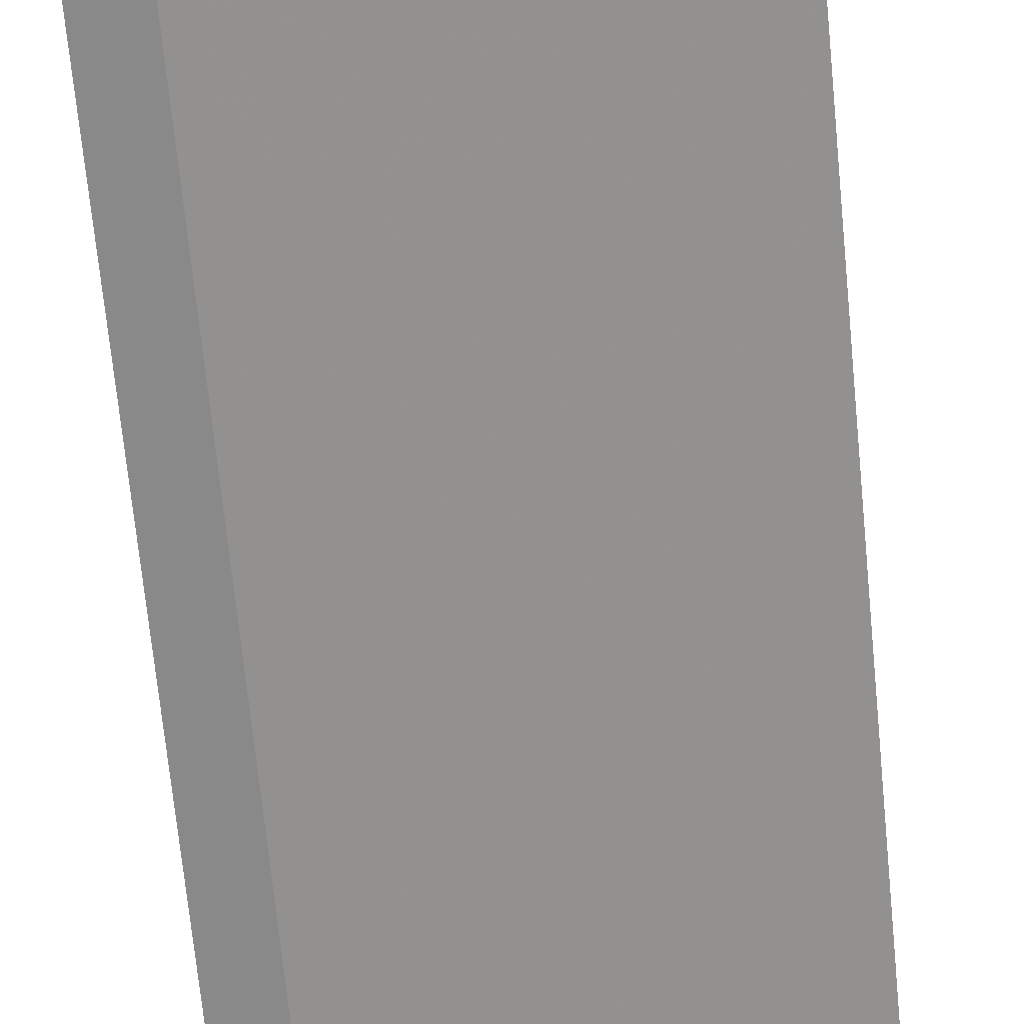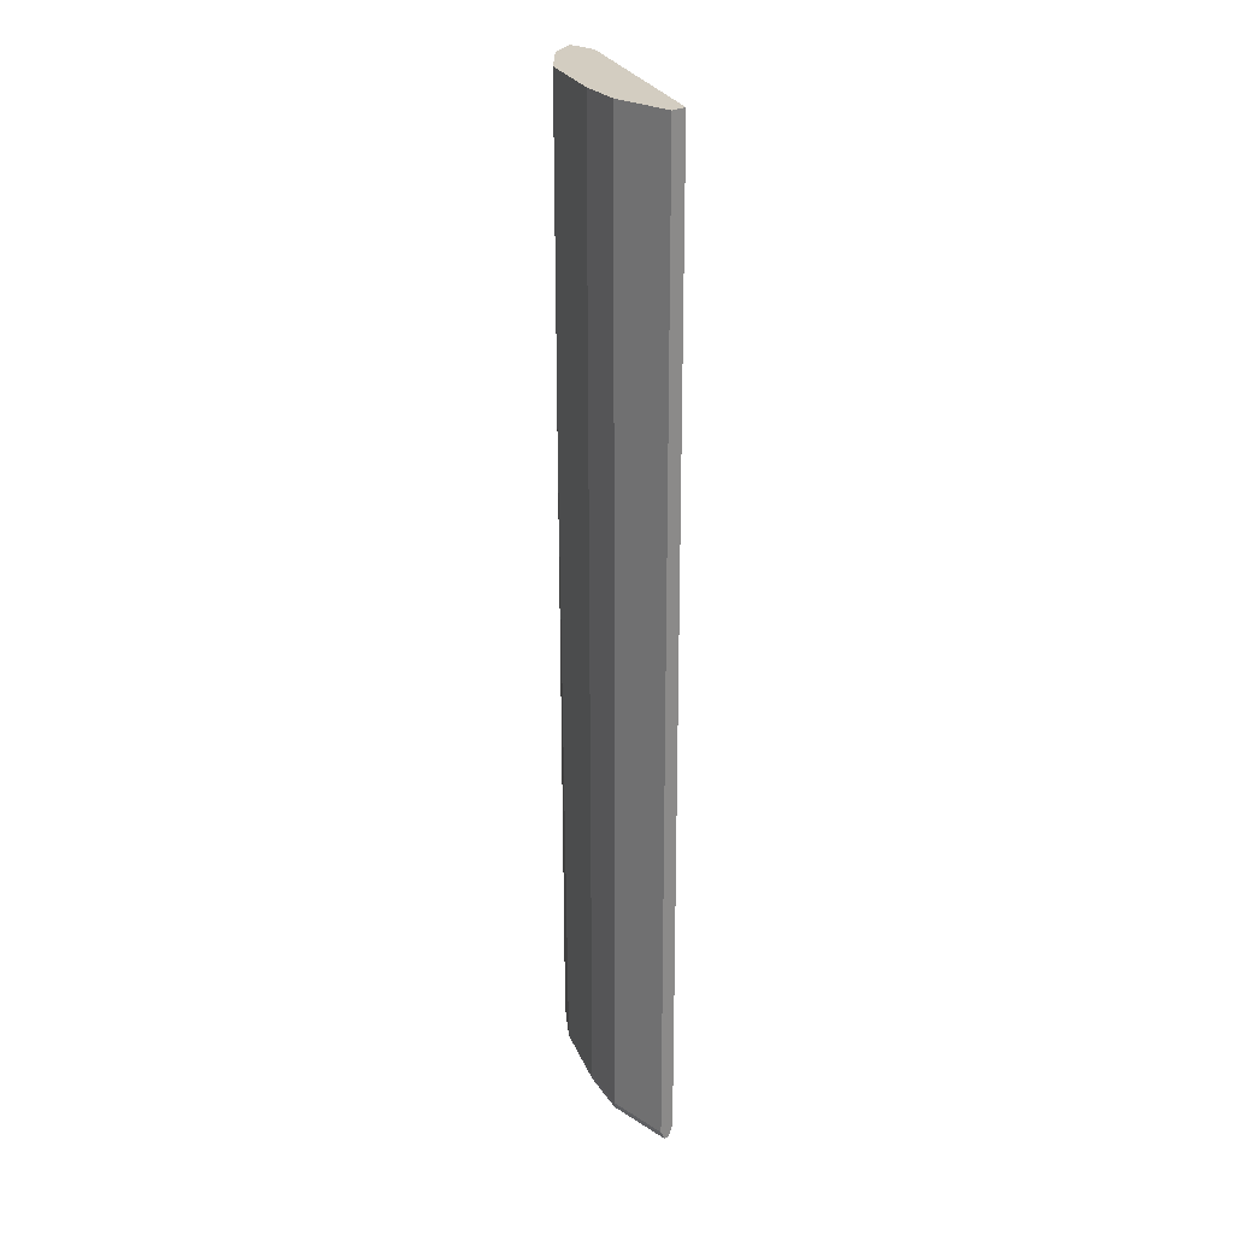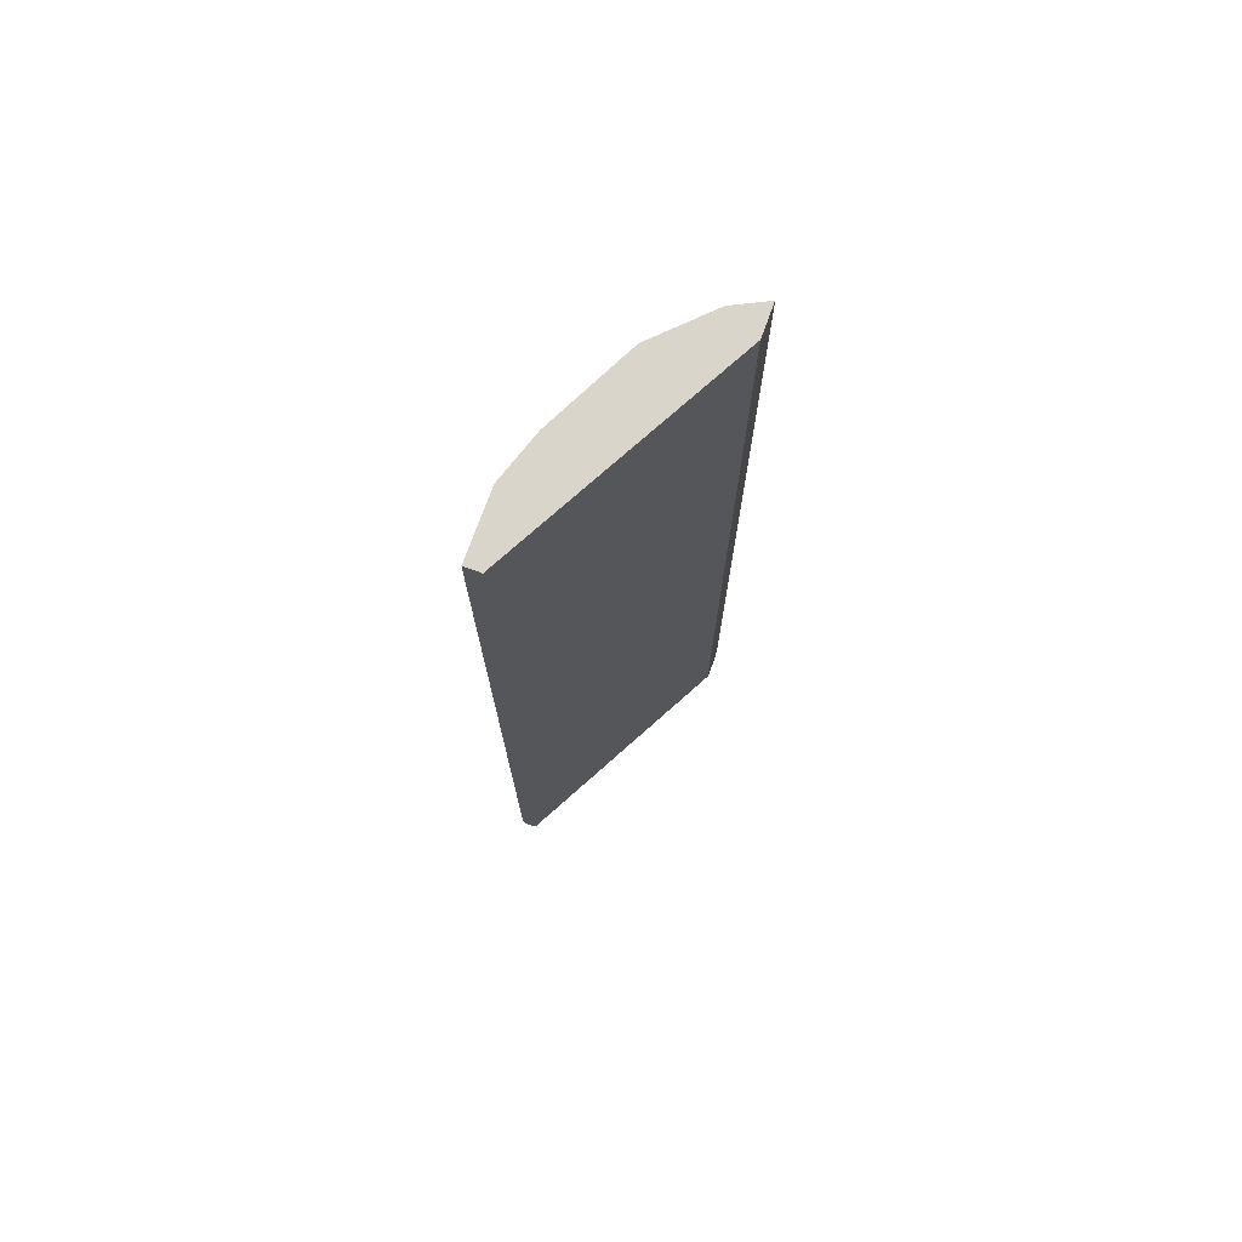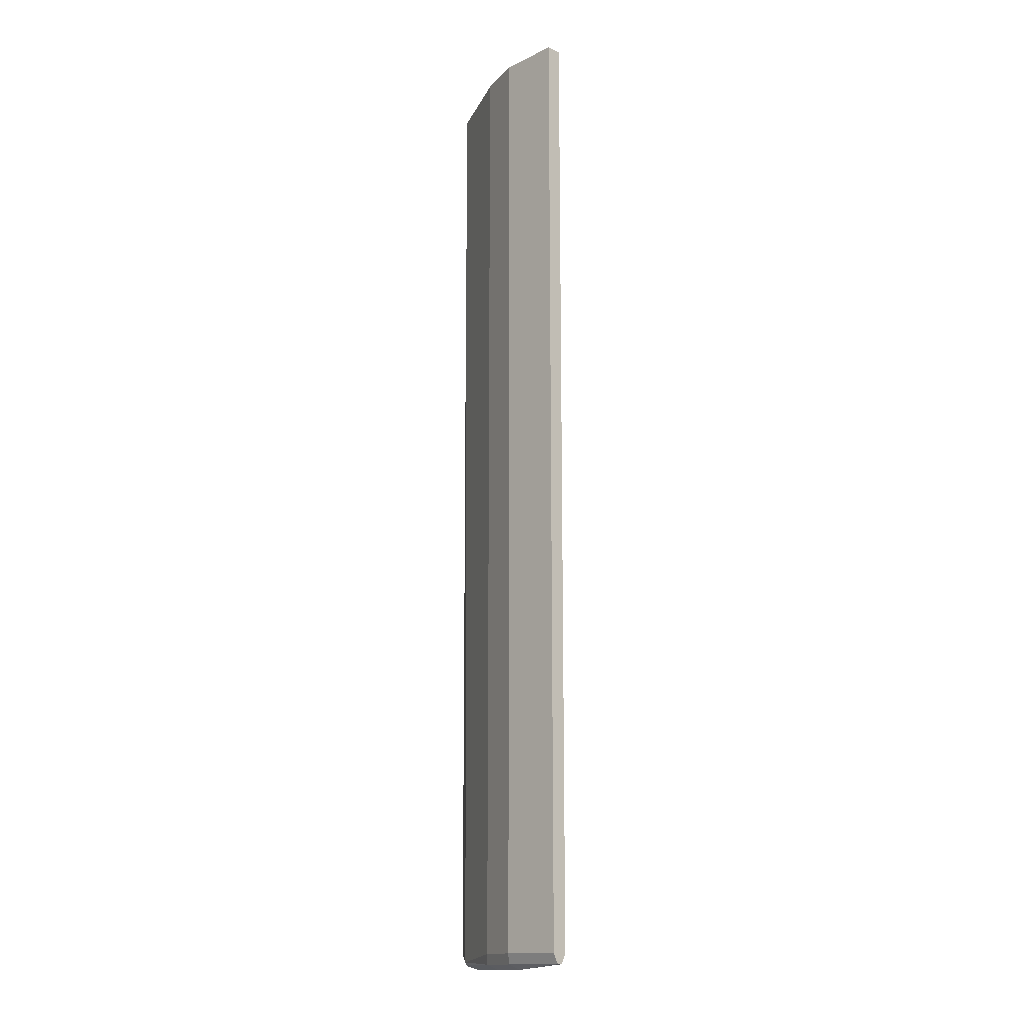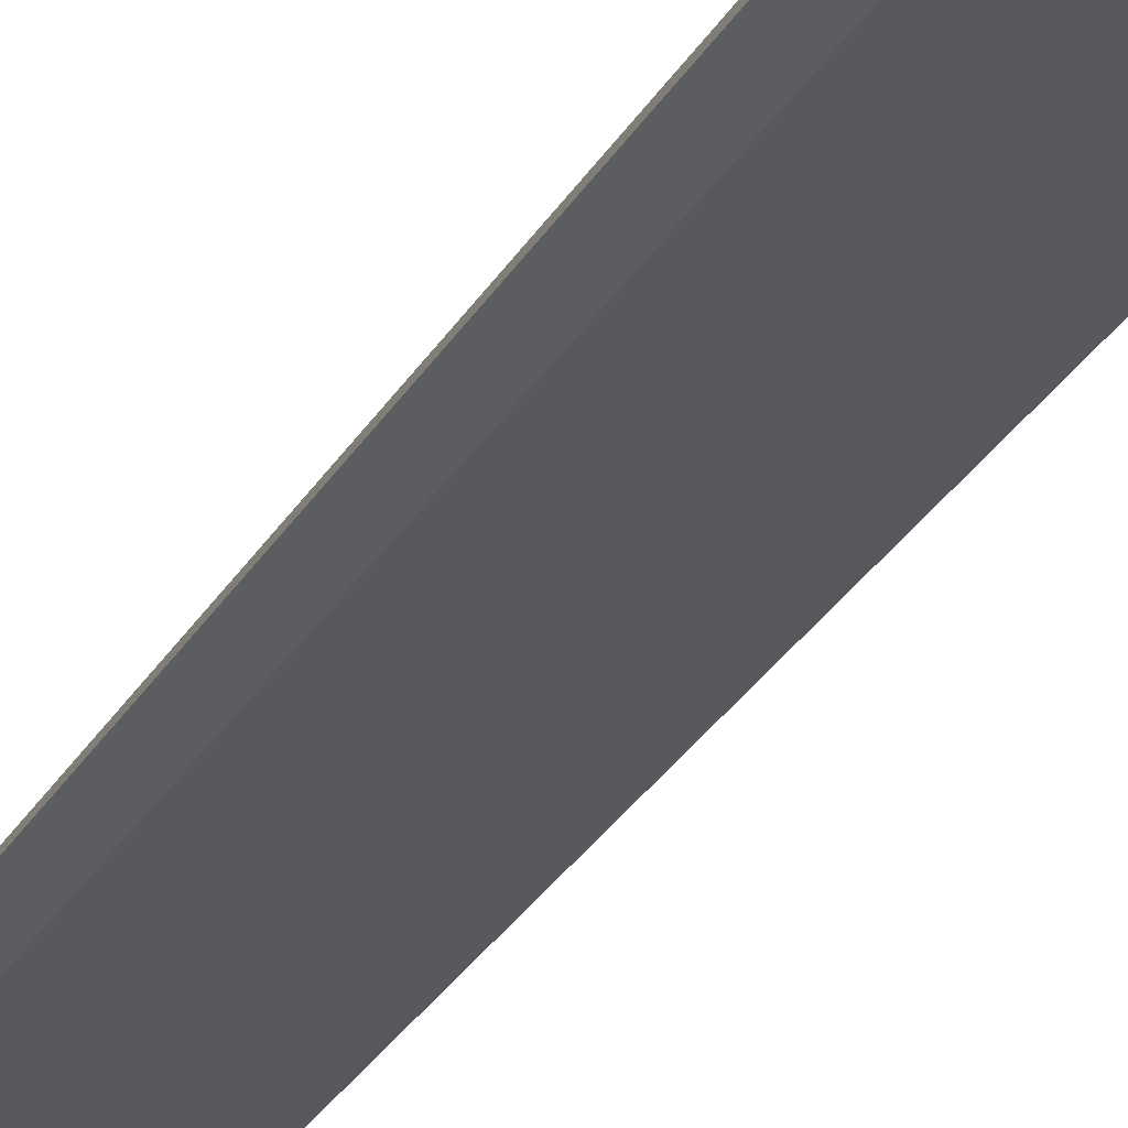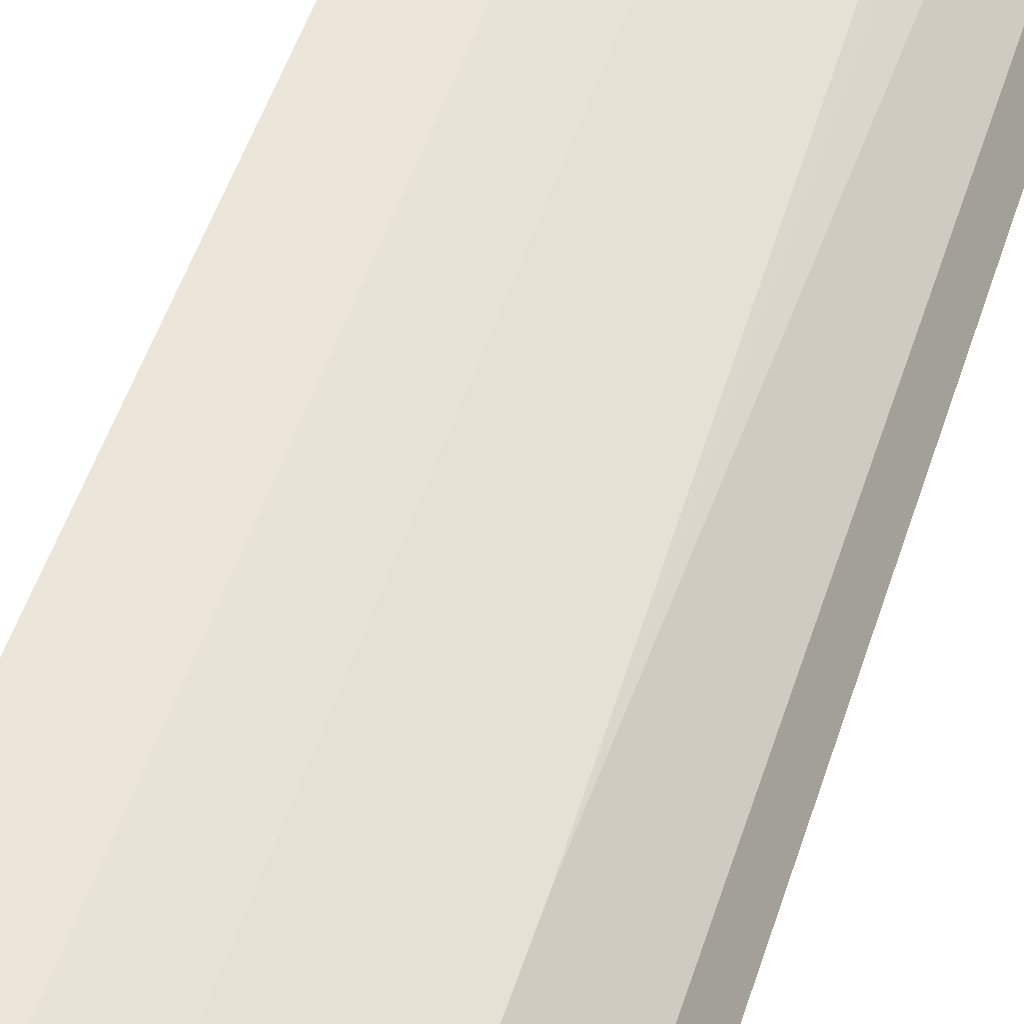
<metadata>
{"format":"obj","ext":"obj","renderer":"f3d","projection":"perspective","resolution":1024,"background":"white","views":[{"elev":-63.1,"azim":-174.7,"up":"+Y"},{"elev":24.8,"azim":-134.6,"up":"+Z"},{"elev":74.4,"azim":-70.0,"up":"+Z"},{"elev":-14.5,"azim":-134.0,"up":"+Z"},{"elev":-36.8,"azim":150.5,"up":"+Y"},{"elev":47.5,"azim":16.7,"up":"+Y"}]}
</metadata>
<code>
v 0.0003694 0.368 -0.9002
v 0.08544 0.368 -0.9002
v 0.07888 0.3548 -0.9067
v 0.0003694 0.3614 -0.9002
v 0.0003694 0.3745 -0.8871
v 0.1446 0.3482 -0.9002
v 0.138 0.3351 -0.9067
v 0.07888 0.3745 -0.8871
v 0.2957 0.2168 -0.9067
v 0.2957 0.2032 -0.9037
v 0.2872 0.2032 -0.9018
v 0.0003694 0.3548 -0.8871
v 0.0003694 0.3745 0.3152
v 0.2234 0.3088 -0.9002
v 0.138 0.3548 -0.8871
v 0.2267 0.3105 -0.8969
v 0.1774 0.3154 -0.9067
v 0.07888 0.3745 0.3152
v 0.2563 0.2563 -0.9067
v 0.2784 0.2563 -0.9018
v 0.2981 0.2366 -0.9018
v 0.311 0.2032 -0.9033
v 0.2849 0.2032 -0.8974
v 0.2694 0.2103 -0.8871
v 0.0003694 0.3548 0.3152
v 0.239 0.2957 -0.9018
v 0.2168 0.2957 -0.9067
v 0.138 0.3548 0.3152
v 0.23 0.3088 -0.07886
v 0.2365 0.3031 -0.8871
v 0.2628 0.2826 -0.8871
v 0.2431 0.3023 -0.07886
v 0.2365 0.276 -0.9067
v 0.2587 0.276 -0.9018
v 0.2825 0.2629 -0.8871
v 0.3023 0.2431 -0.8871
v 0.3105 0.2267 -0.8969
v 0.3151 0.2032 -0.9013
v 0.2828 0.2032 -0.8871
v 0.2694 0.2103 0.2957
v 0.2694 0.2104 0.3152
v 0.23 0.3088 0.3152
v 0.2431 0.3023 0.3152
v 0.2431 0.3023 0.2957
v 0.2825 0.2629 0.2957
v 0.3222 0.2032 -0.8871
v 0.3023 0.2431 0.2957
v 0.2828 0.2032 0.3152
v 0.2825 0.2629 0.3152
v 0.3222 0.2032 0.3152
v 0.3022 0.2432 0.3152
v 0.3088 0.23 0.3152
f 19 33 34
f 19 34 20
f 20 34 31
f 20 36 21
f 20 35 36
f 21 37 38
f 16 32 30
f 21 38 22
f 20 31 35
f 16 29 32
f 14 26 27
f 16 30 31
f 15 29 16
f 15 42 29
f 15 28 42
f 14 16 26
f 14 27 17
f 13 28 18
f 13 42 28
f 13 43 42
f 21 36 37
f 16 31 26
f 23 39 24
f 36 47 50
f 24 48 40
f 45 51 47
f 45 49 51
f 43 45 44
f 43 49 45
f 40 48 41
f 37 46 38
f 36 50 46
f 13 49 43
f 36 46 37
f 35 47 36
f 24 39 48
f 35 45 47
f 32 44 45
f 32 43 44
f 31 32 35
f 30 32 31
f 29 43 32
f 29 42 43
f 26 31 34
f 26 33 27
f 26 34 33
f 25 40 41
f 32 45 35
f 13 51 49
f 9 22 10
f 13 50 52
f 4 10 11
f 4 9 10
f 3 9 4
f 3 19 9
f 3 33 19
f 3 27 33
f 3 17 27
f 3 7 17
f 2 15 6
f 2 8 15
f 2 7 3
f 2 6 7
f 1 8 2
f 1 5 8
f 1 13 5
f 1 25 13
f 1 12 25
f 1 4 12
f 1 3 4
f 1 2 3
f 47 51 52
f 4 11 12
f 5 13 18
f 5 18 8
f 6 14 7
f 13 48 50
f 13 41 48
f 13 25 41
f 12 40 25
f 12 24 40
f 12 23 24
f 11 23 12
f 10 23 11
f 10 39 23
f 10 48 39
f 13 52 51
f 10 50 48
f 10 38 46
f 10 22 38
f 9 21 22
f 9 20 21
f 9 19 20
f 8 28 15
f 8 18 28
f 7 14 17
f 6 16 14
f 6 15 16
f 10 46 50
f 47 52 50

</code>
